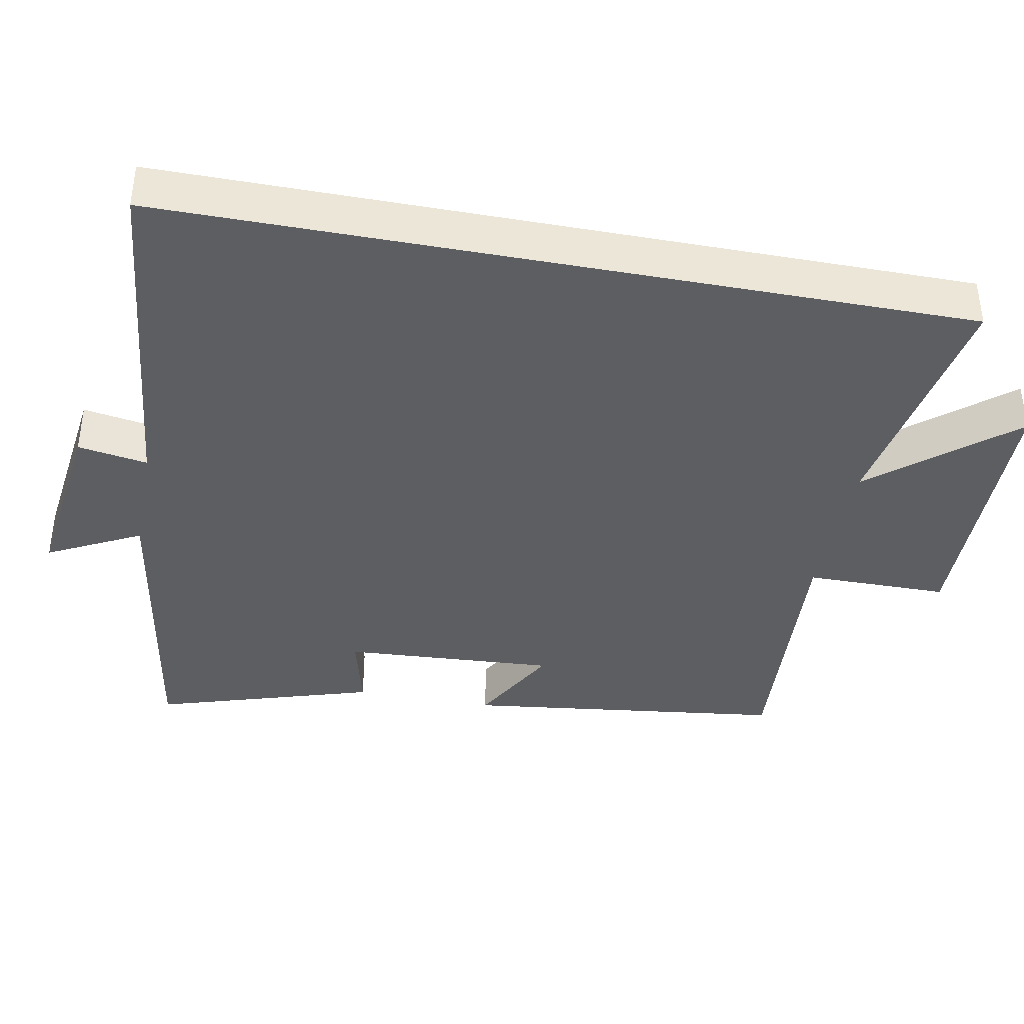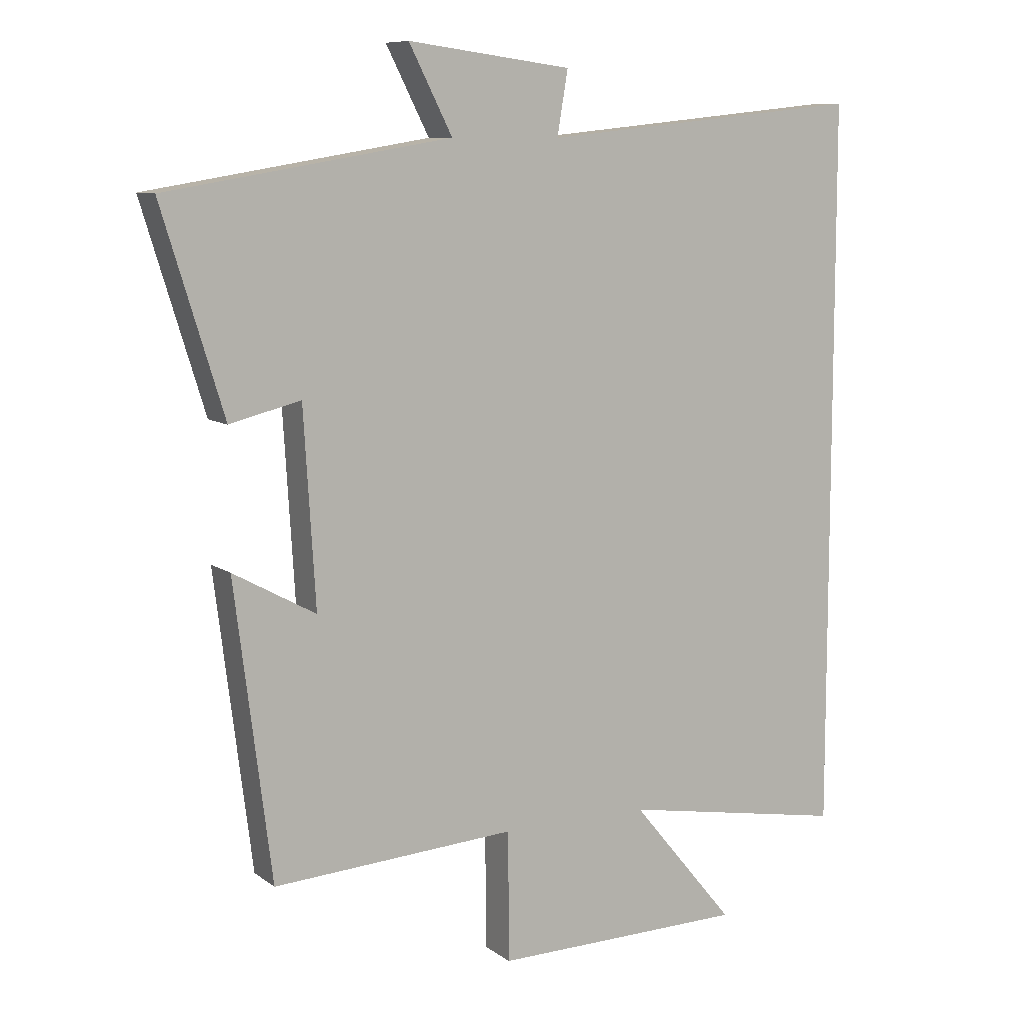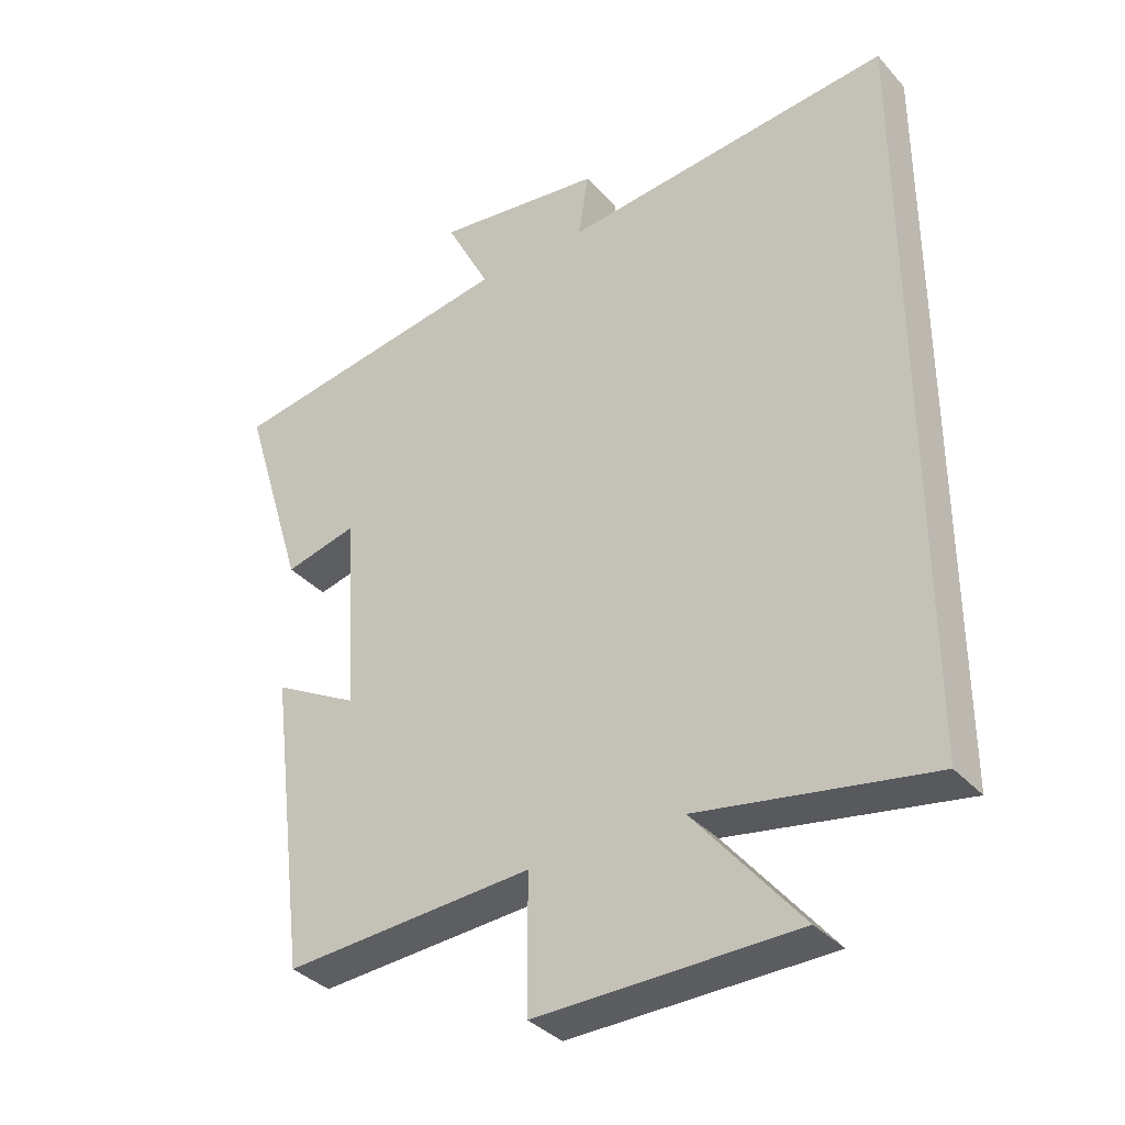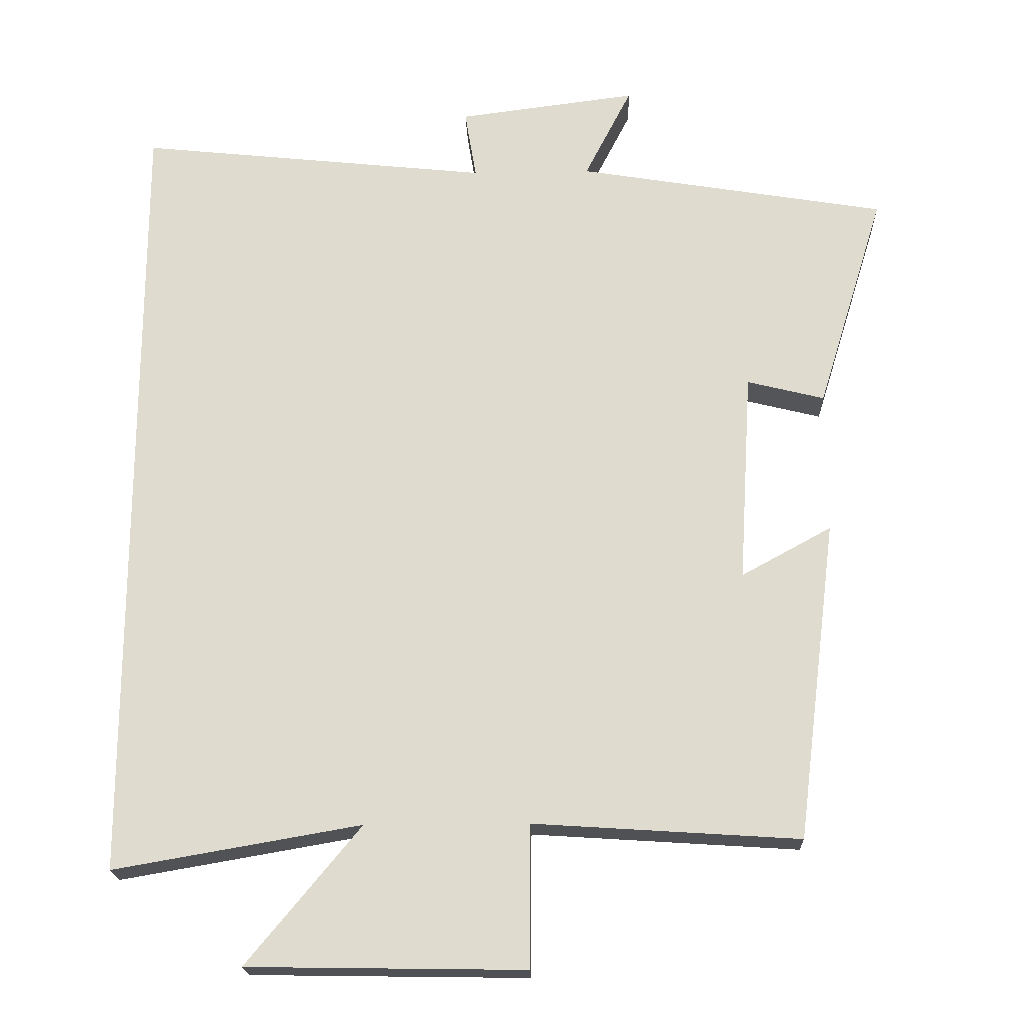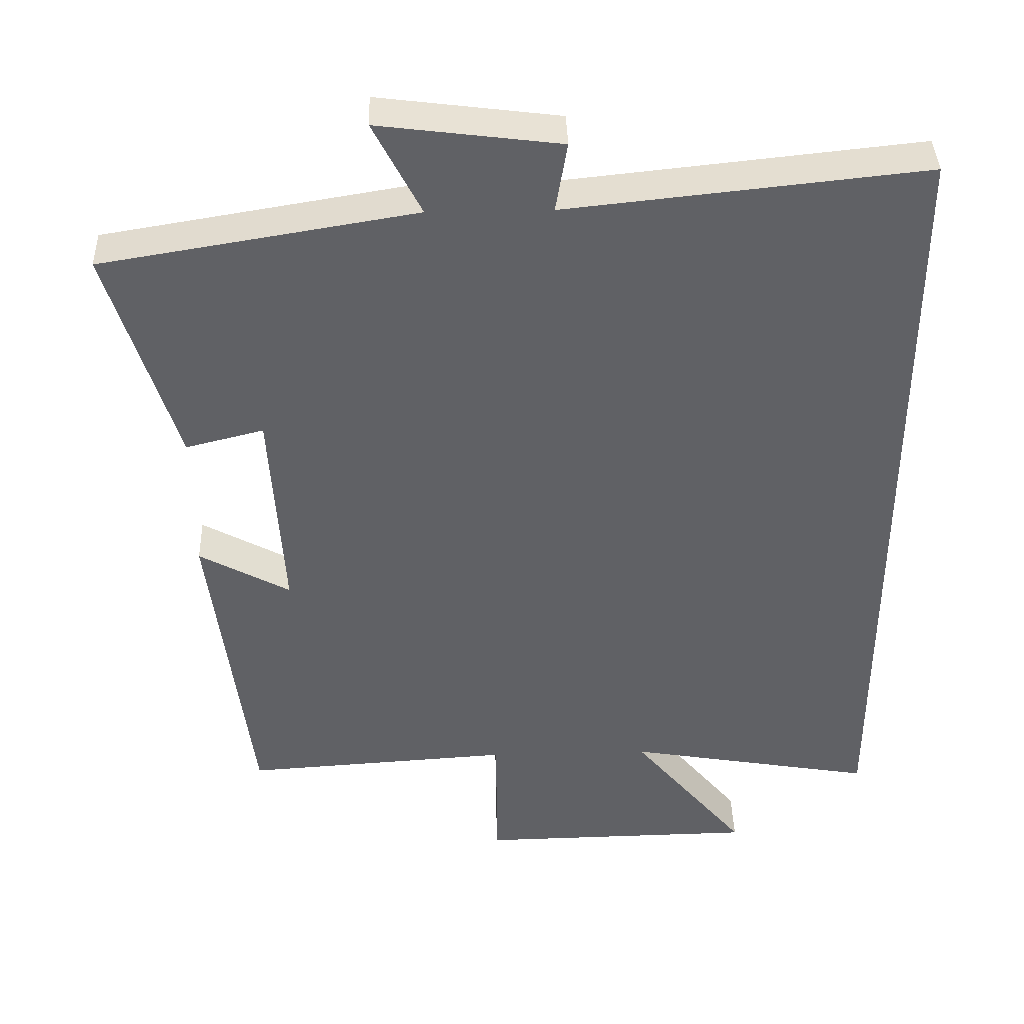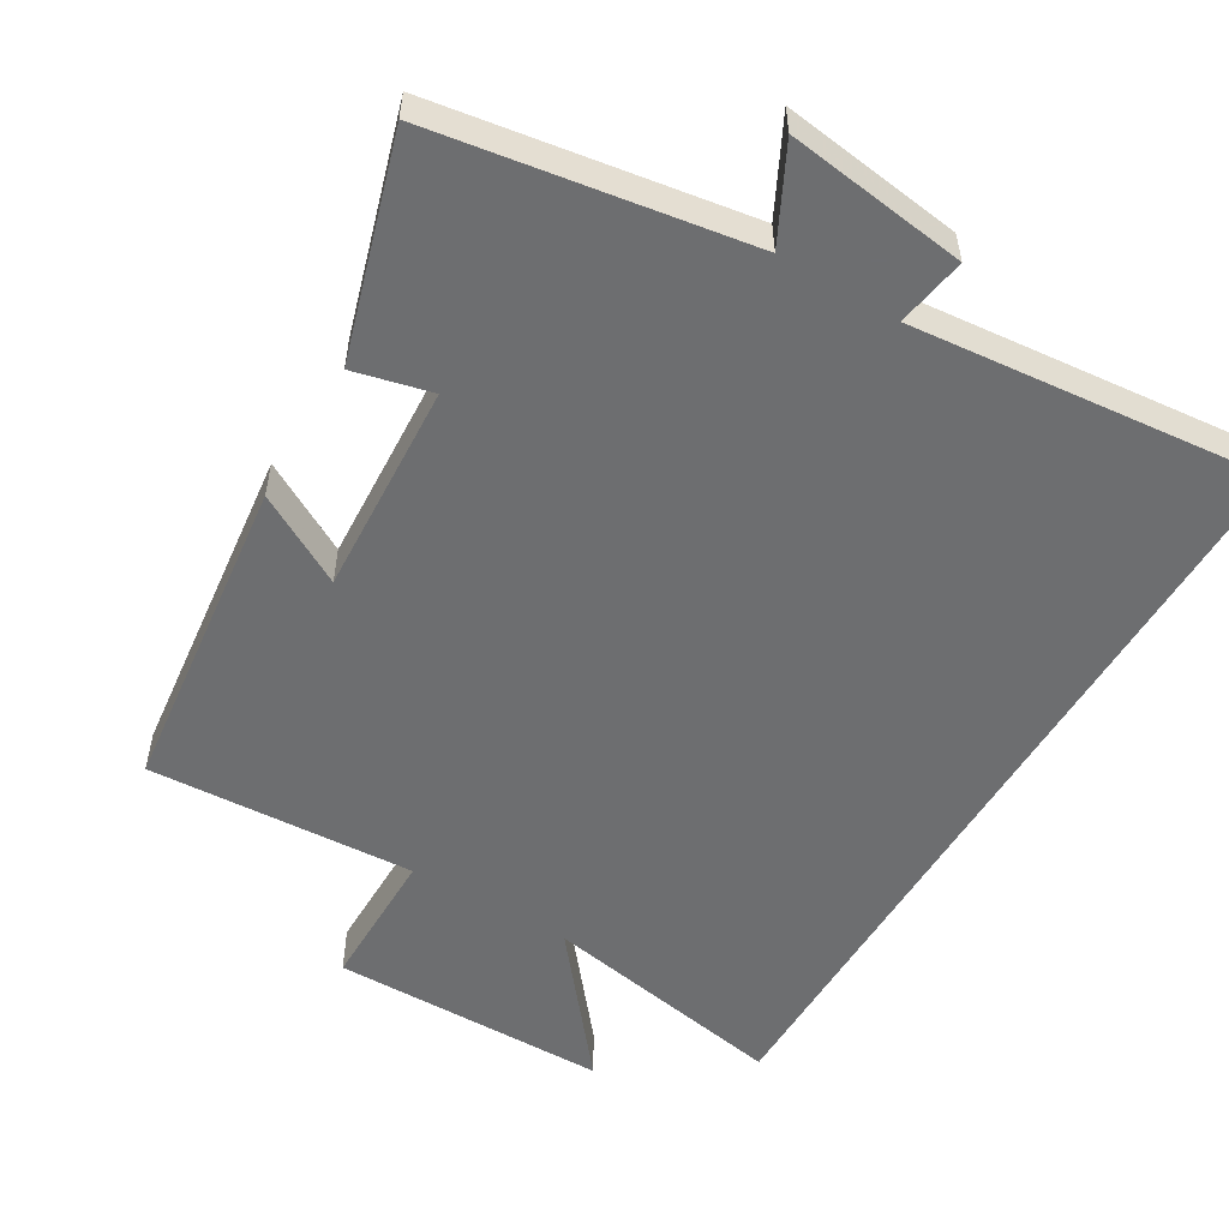
<metadata>
{"format":"obj","ext":"obj","renderer":"f3d","projection":"perspective","resolution":1024,"background":"white","views":[{"elev":-39.1,"azim":79.2,"up":"+Y"},{"elev":9.0,"azim":-29.4,"up":"+Z"},{"elev":-35.7,"azim":35.8,"up":"+Z"},{"elev":-20.1,"azim":-178.1,"up":"+Z"},{"elev":39.9,"azim":-1.7,"up":"+Z"},{"elev":-54.3,"azim":-31.0,"up":"+Y"}]}
</metadata>
<code>
v -0.444 0.07 -0.524
v -0.5 0.07 -0.077
v -0.374 0.07 -0.146
v -0.392 0.07 0.15
v -0.5 0.07 0.123
v -0.594 0.07 0.428
v -0.161 0.07 0.5
v -0.227 0.07 0.629
v 0.023 0.07 0.597
v 0.007 0.07 0.5
v 0.5 0.07 0.552
v 0.5 0.07 -0.56
v 0.155 0.07 -0.5
v 0.314 0.07 -0.692
v -0.072 0.07 -0.698
v -0.073 0.07 -0.5
v -0.444 0 -0.524
v -0.5 0 -0.077
v -0.374 0 -0.146
v -0.392 0 0.15
v -0.5 0 0.123
v -0.594 0 0.428
v -0.161 0 0.5
v -0.227 0 0.629
v 0.023 0 0.597
v 0.007 0 0.5
v 0.5 0 0.552
v 0.5 0 -0.56
v 0.155 0 -0.5
v 0.314 0 -0.692
v -0.072 0 -0.698
v -0.073 0 -0.5
f 13 14 15 16
f 10 11 12 13
f 10 13 16
f 7 8 9 10
f 6 7 10
f 5 6 10
f 4 5 10
f 3 4 10 16
f 1 2 3 16
f 32 31 30 29
f 29 28 27 26
f 32 29 26
f 26 25 24 23
f 26 23 22
f 26 22 21
f 26 21 20
f 32 26 20 19
f 32 19 18 17
f 1 17 18 2
f 2 18 19 3
f 3 19 20 4
f 4 20 21 5
f 5 21 22 6
f 6 22 23 7
f 7 23 24 8
f 8 24 25 9
f 9 25 26 10
f 10 26 27 11
f 11 27 28 12
f 12 28 29 13
f 13 29 30 14
f 14 30 31 15
f 15 31 32 16
f 16 32 17 1

</code>
